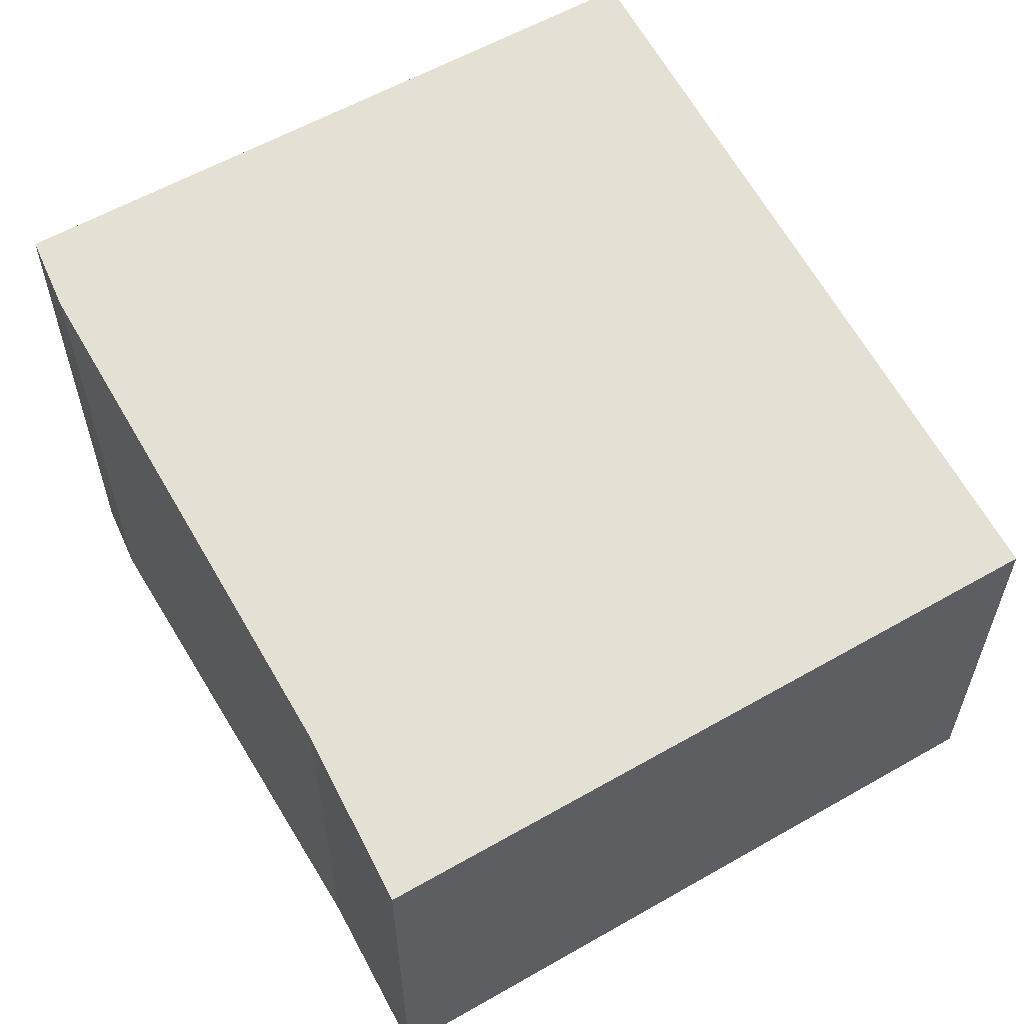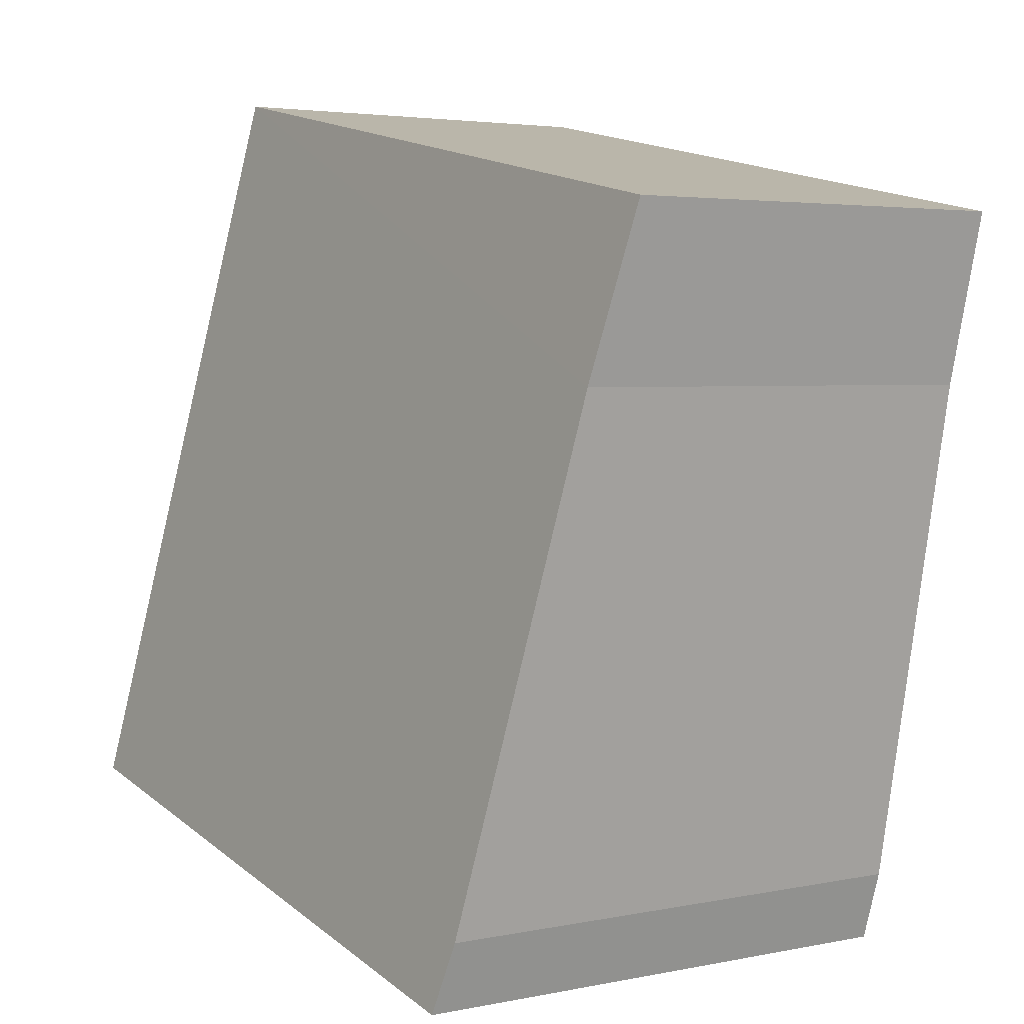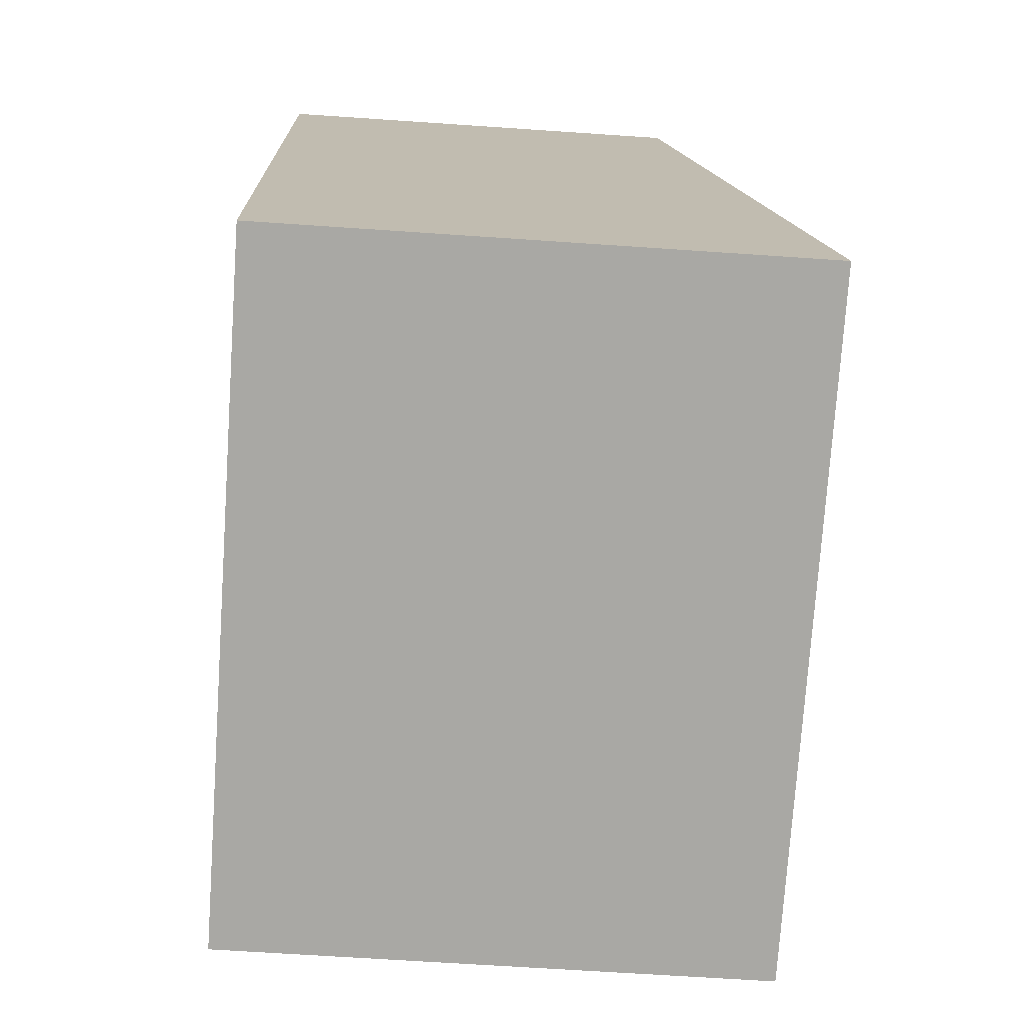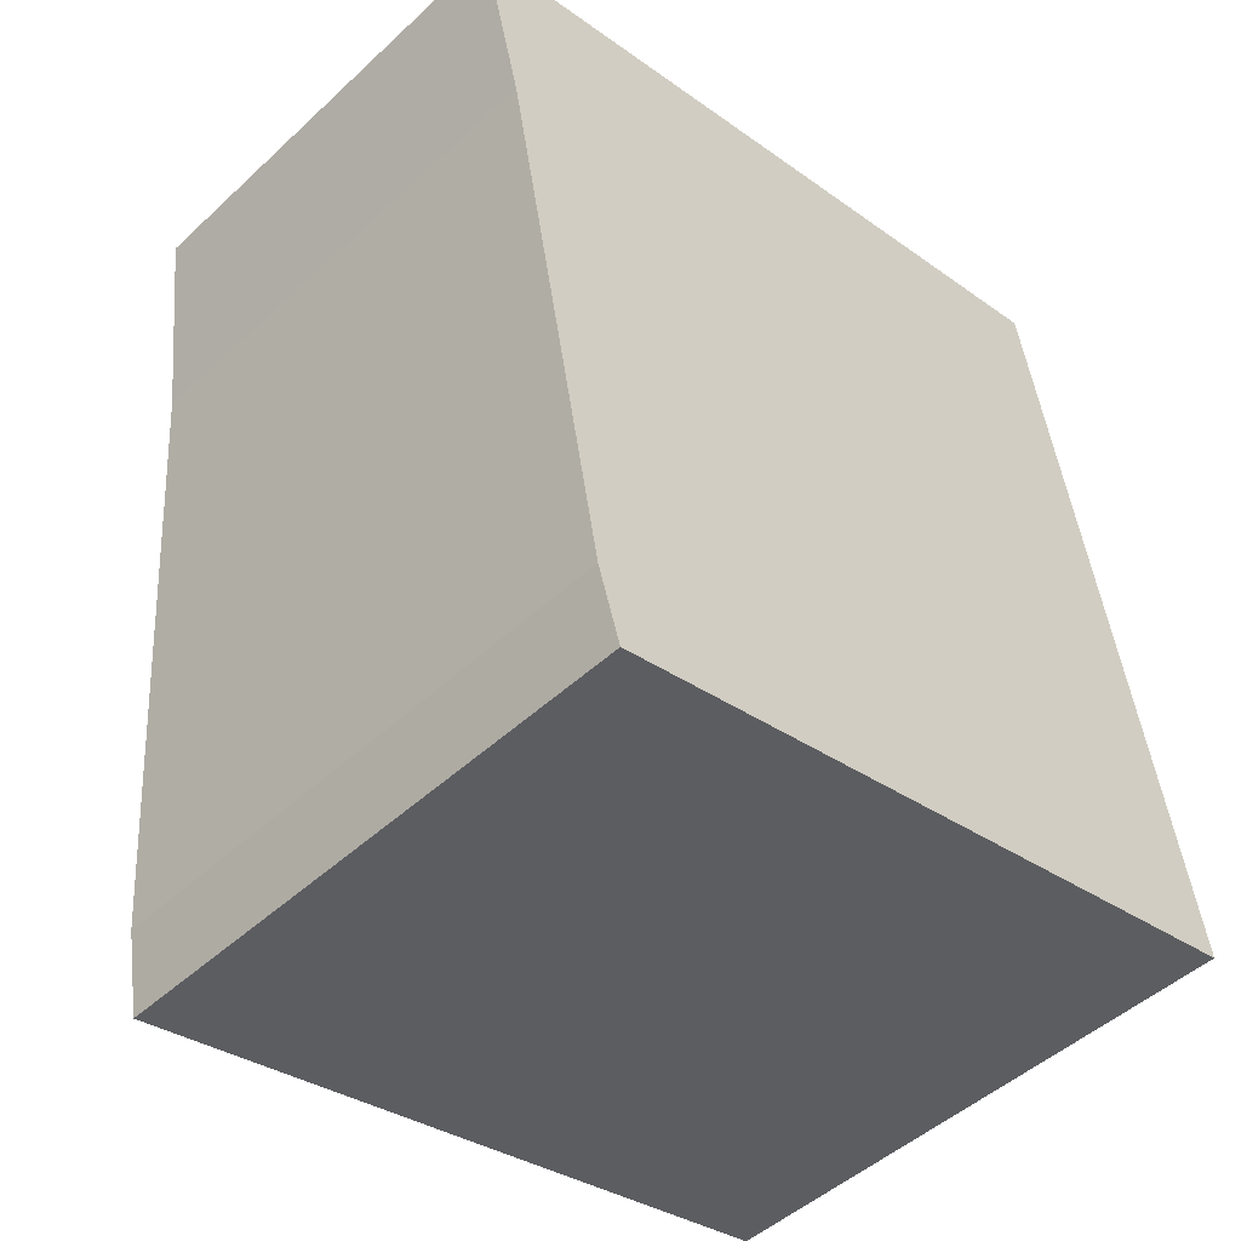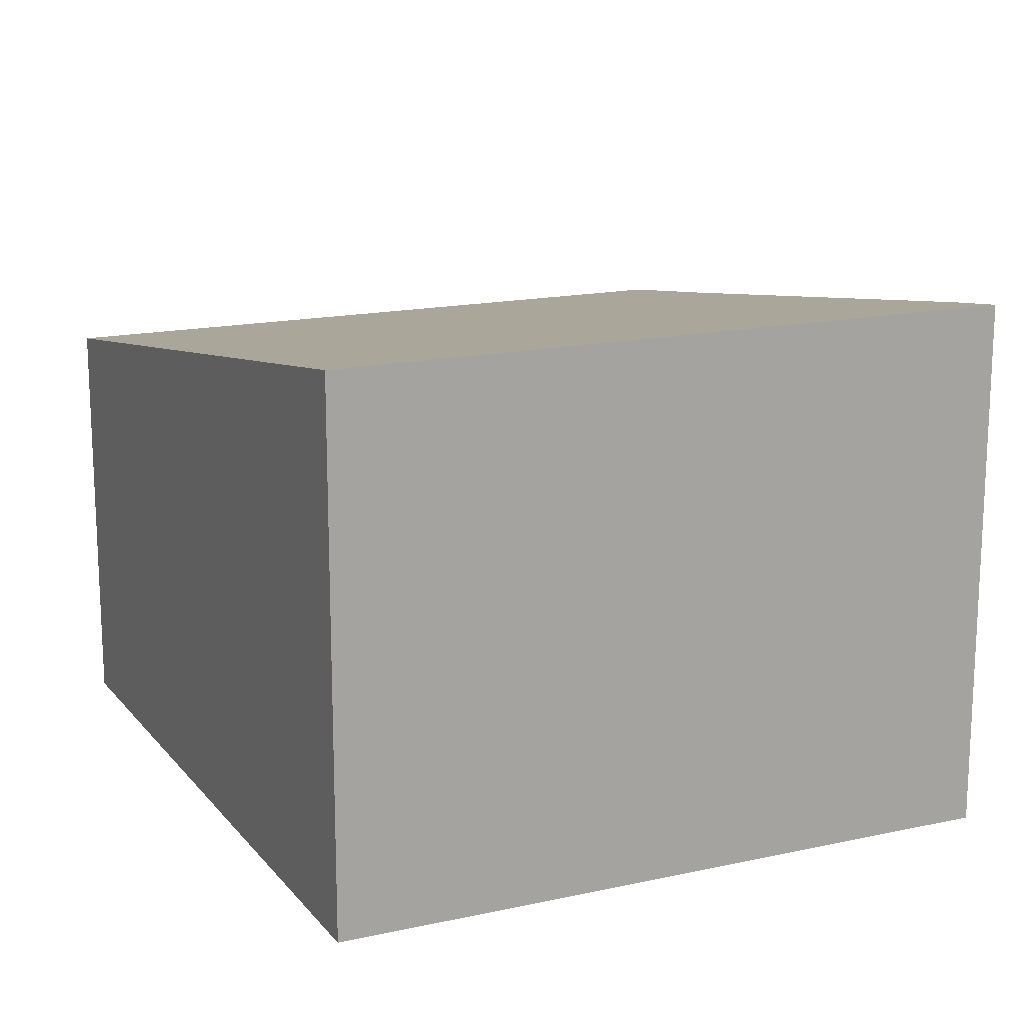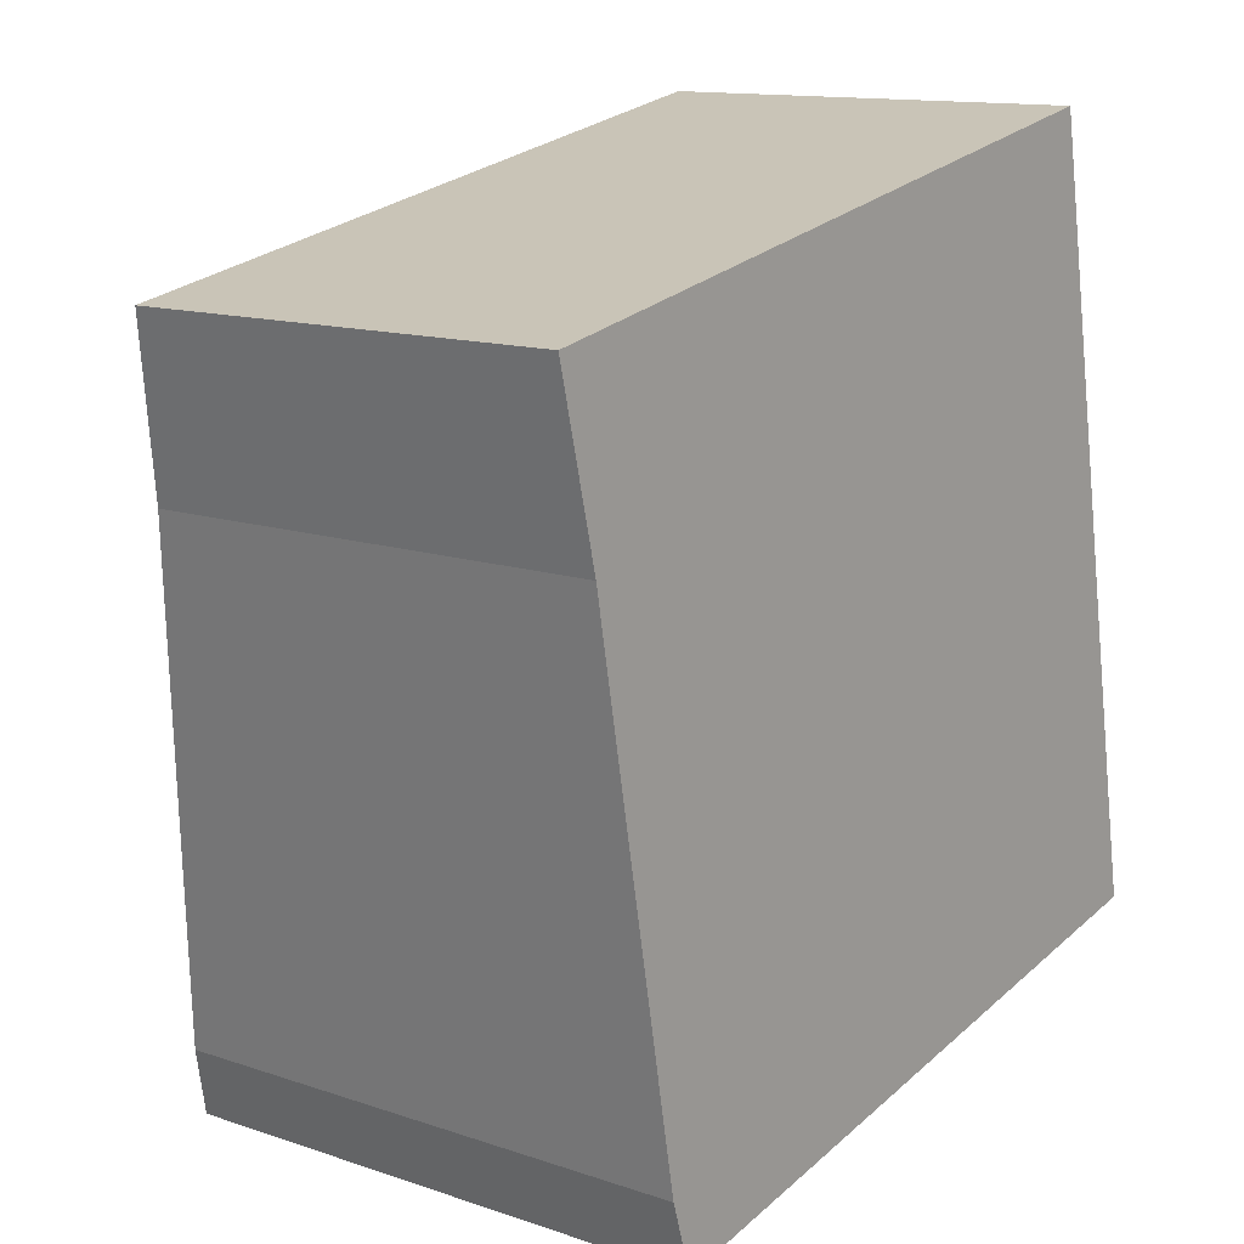
<metadata>
{"format":"obj","ext":"obj","renderer":"f3d","projection":"perspective","resolution":1024,"background":"white","views":[{"elev":59.3,"azim":-41.5,"up":"+Y"},{"elev":3.6,"azim":-124.6,"up":"+Z"},{"elev":-63.5,"azim":86.0,"up":"+Z"},{"elev":-48.0,"azim":-44.0,"up":"+Z"},{"elev":16.1,"azim":144.2,"up":"+Y"},{"elev":13.0,"azim":-52.2,"up":"+Z"}]}
</metadata>
<code>
v  3.999 2.401 0.778
v  0.236 2.554 -0.965
v  0 2.401 1.47e-16
v  0.78 3.008 -3.871
v  4.775 3.069 -3.497
v  0.904 3.072 -4.271
v  0.904 2.615e-16 -4.271
v  4.775 2.141e-16 -3.497
v  0.78 2.37e-16 -3.871
v  0.236 5.909e-17 -0.965
v  0 0 0
v  3.999 -4.764e-17 0.778
g defaultobject
f 1 2 3
f 2 1 4
f 4 1 5
f 4 5 6
f 5 7 6
f 7 5 8
f 7 4 6
f 4 7 9
f 9 2 4
f 2 9 10
f 10 3 2
f 3 10 11
f 11 1 3
f 1 11 12
f 1 8 5
f 8 1 12
f 12 7 8
f 7 12 9
f 9 12 10
f 10 12 11

</code>
